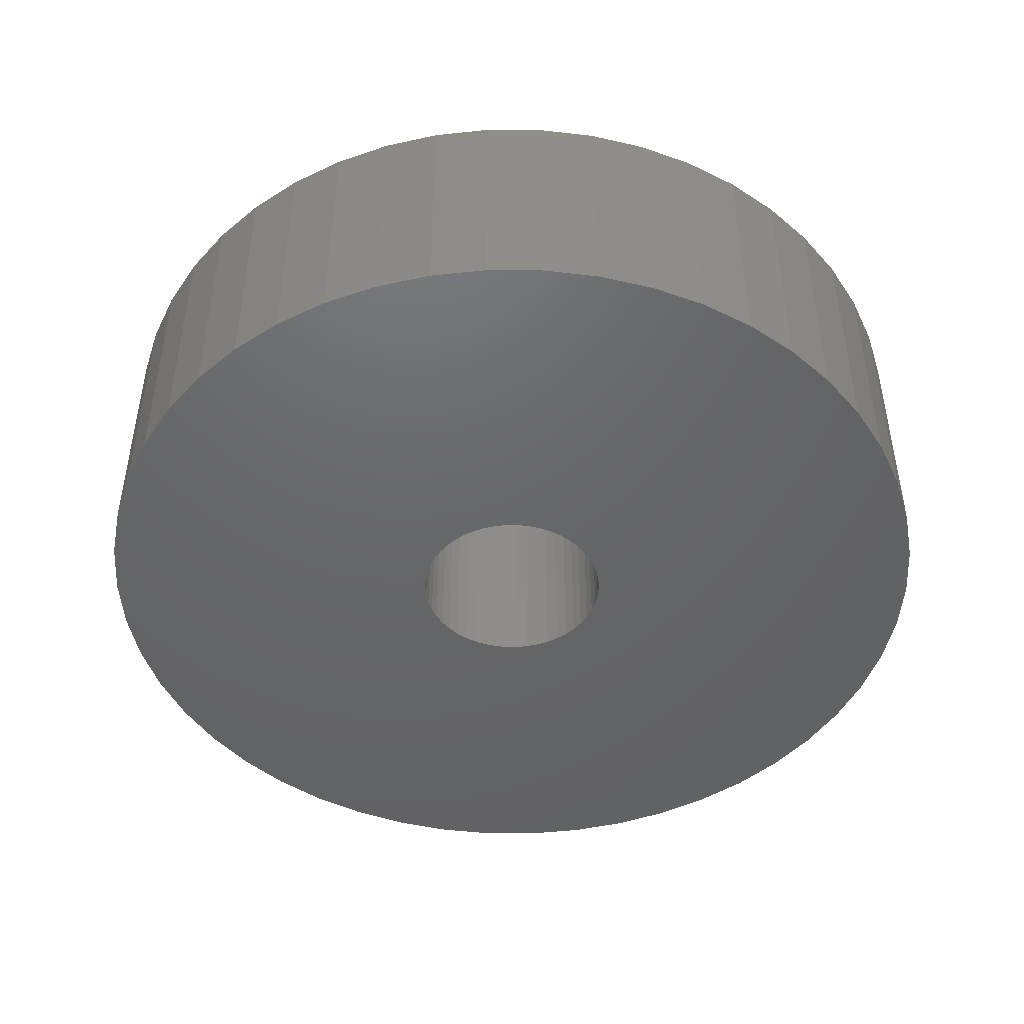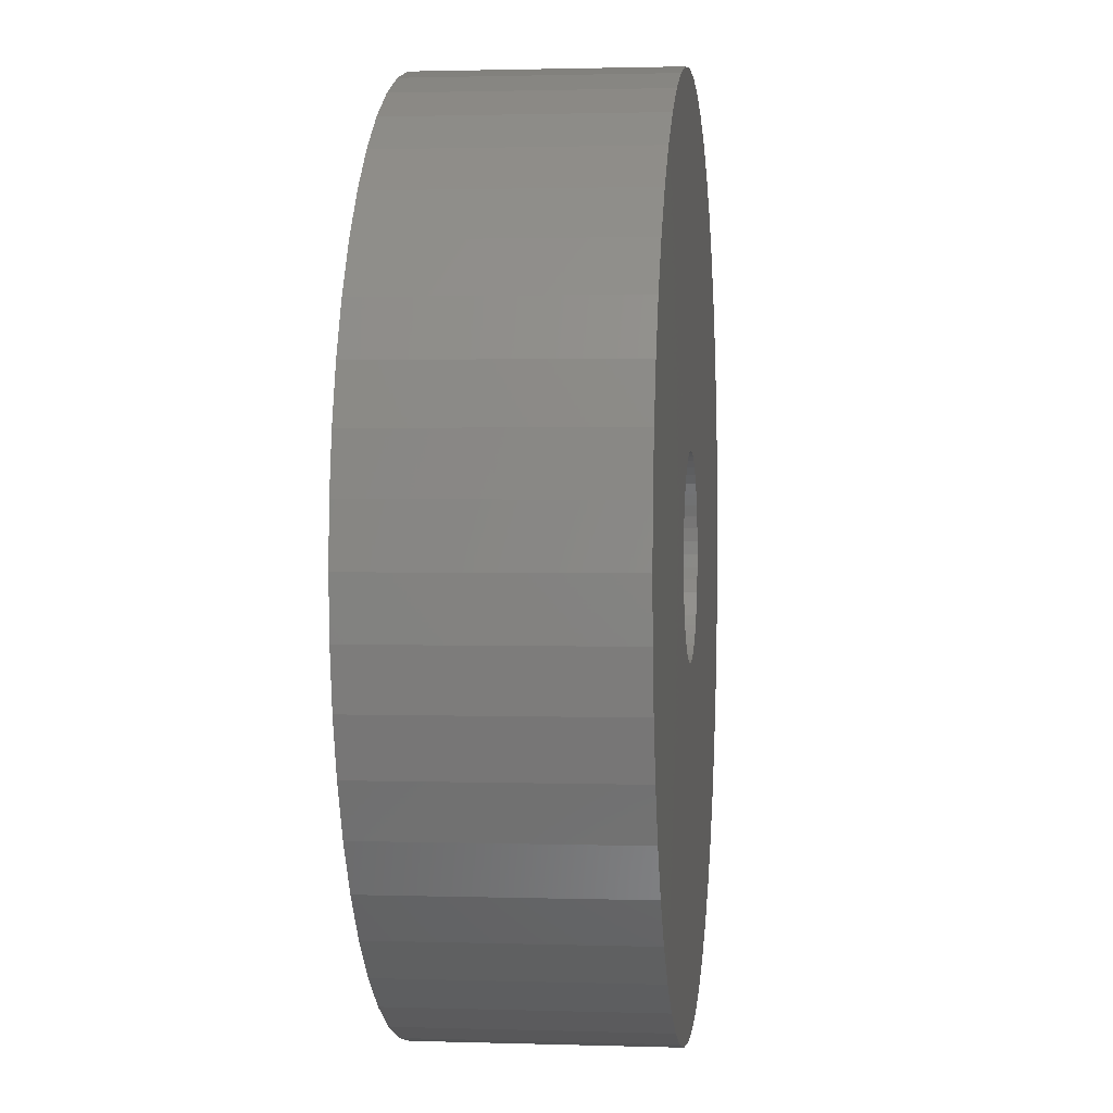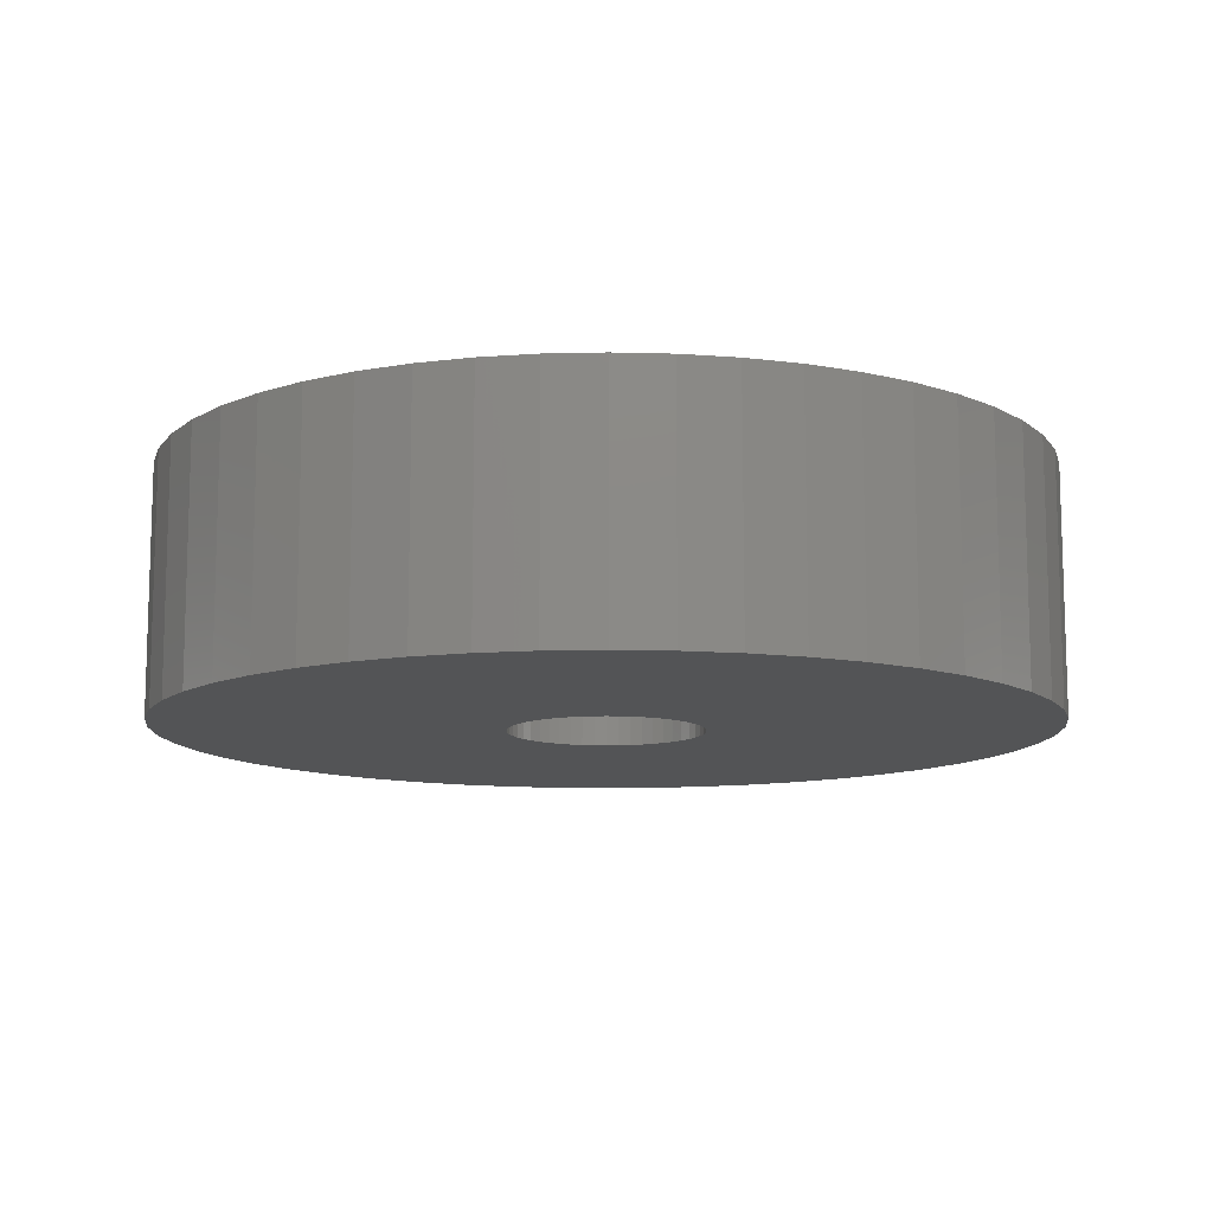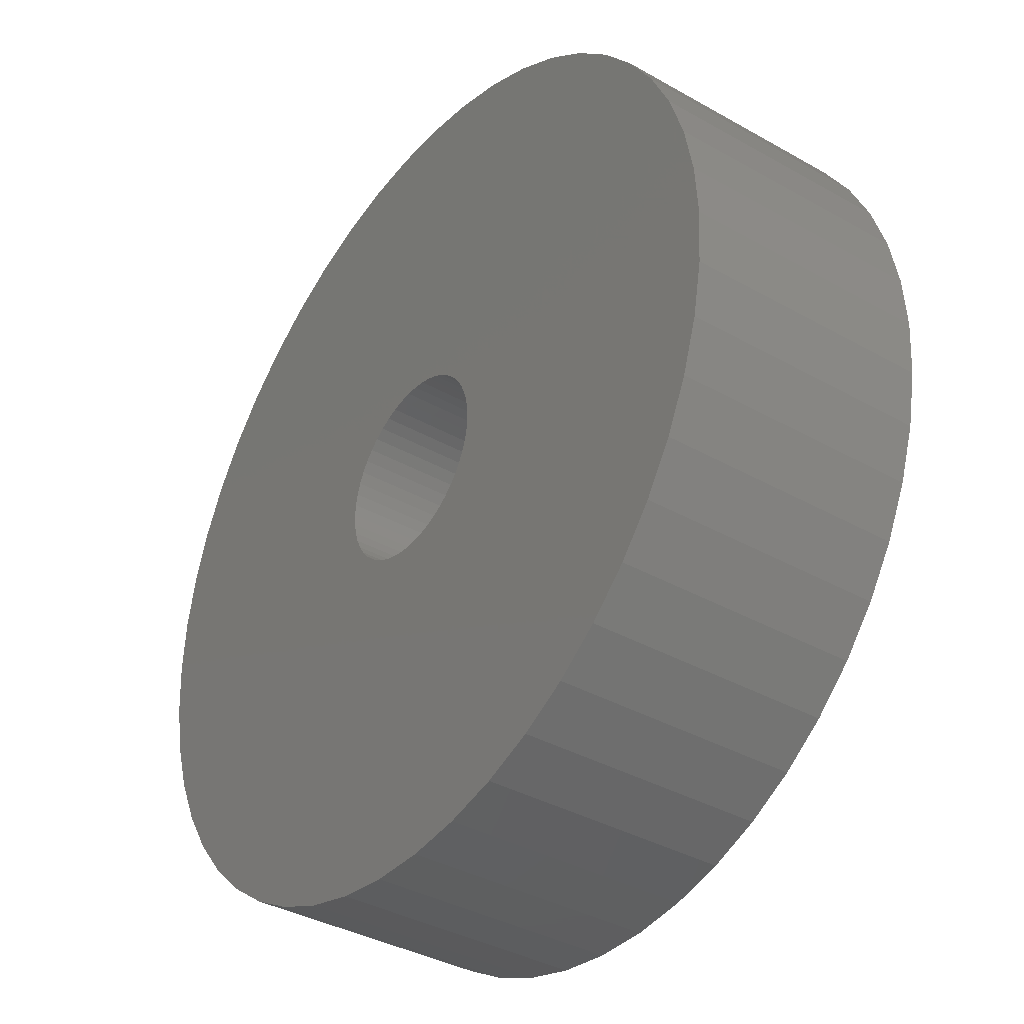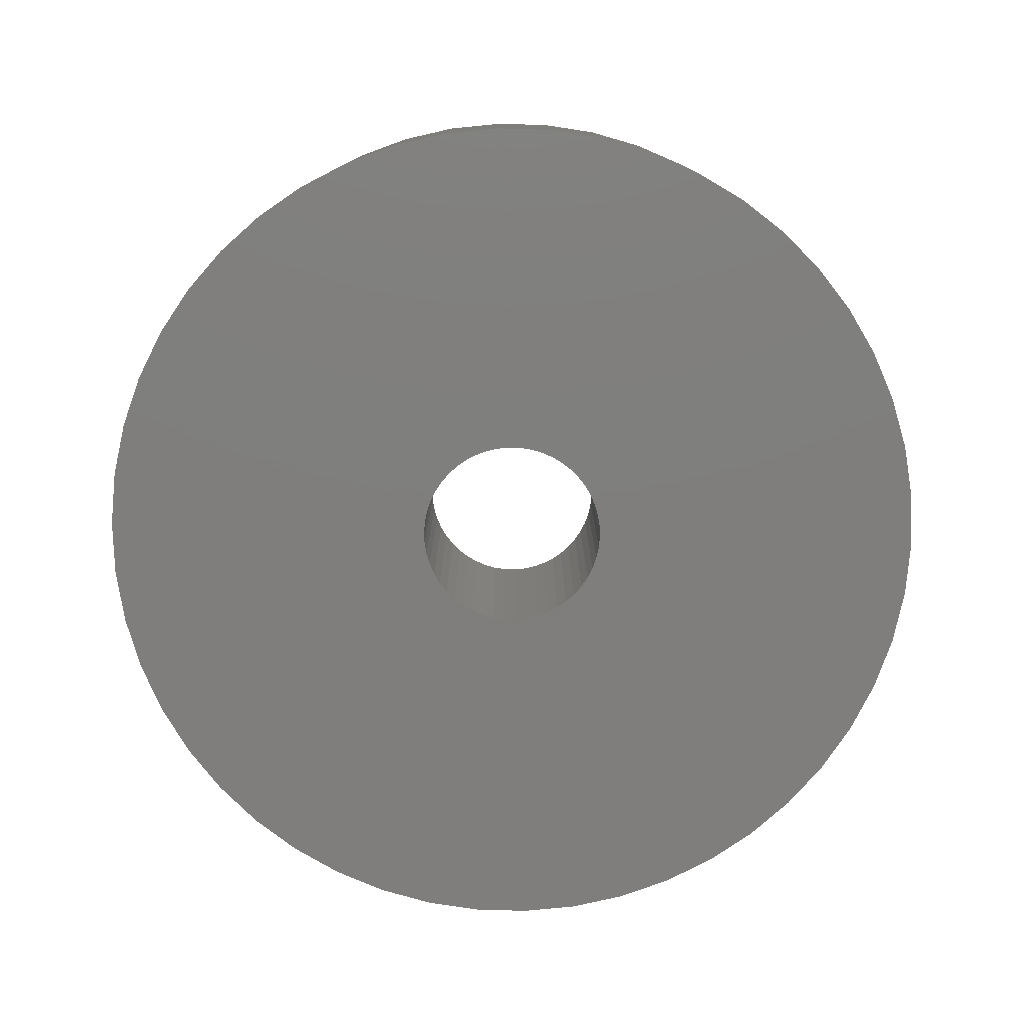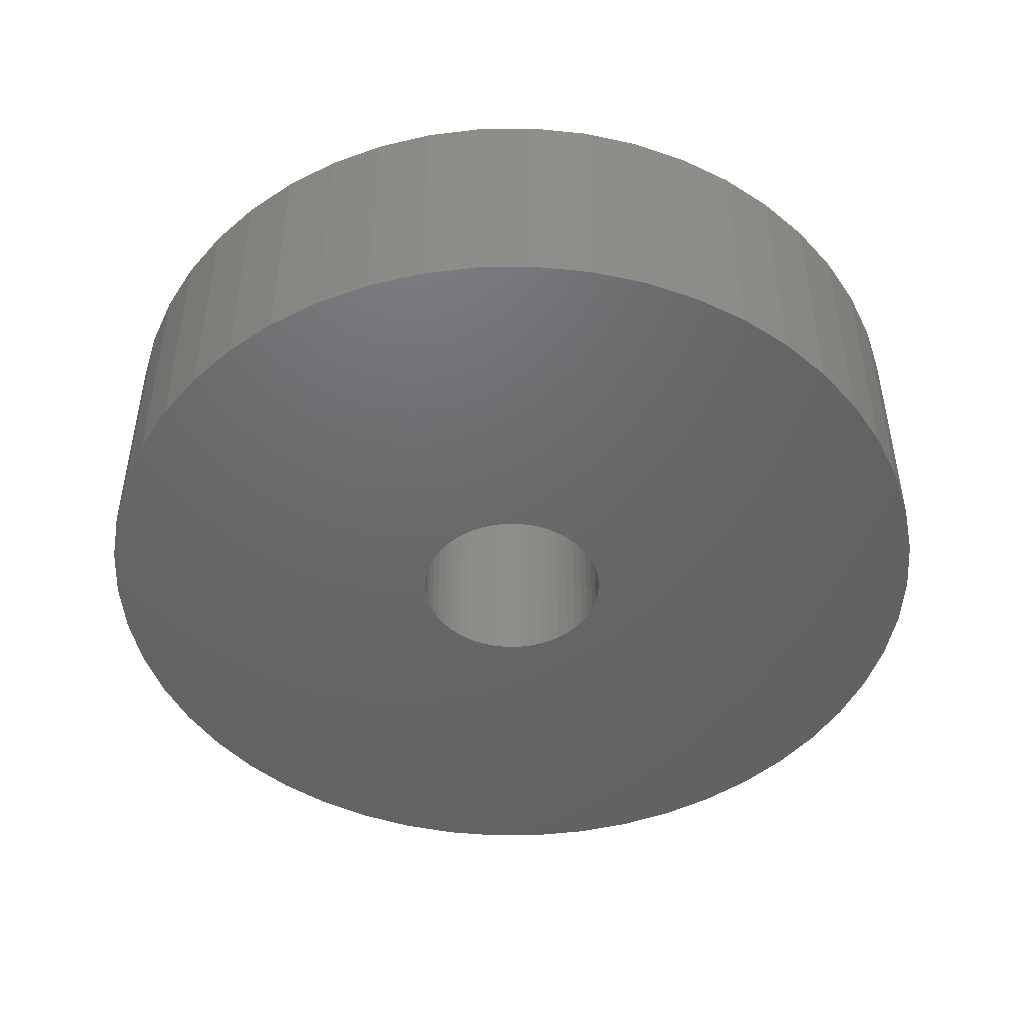
<metadata>
{"format":"stl","ext":"stl","renderer":"f3d","projection":"perspective","resolution":1024,"background":"white","views":[{"elev":-46.7,"azim":100.5,"up":"+Z"},{"elev":1.6,"azim":-83.4,"up":"+Y"},{"elev":-11.3,"azim":111.4,"up":"+Z"},{"elev":-37.0,"azim":-126.2,"up":"+Y"},{"elev":-78.5,"azim":-37.6,"up":"+Z"},{"elev":-47.2,"azim":-78.5,"up":"+Z"}]}
</metadata>
<code>
# stl→obj: 200 verts, 400 faces
v 12.5 0 3.5
v 12.4 1.567 -3.5
v 12.4 1.567 3.5
v 12.5 0 -3.5
v -12.5 0 -3.5
v -12.4 1.567 3.5
v -12.4 1.567 -3.5
v -12.5 0 3.5
v 0.7849 12.48 -3.5
v -0.7849 12.48 3.5
v 0.7849 12.48 3.5
v -0.7849 12.48 -3.5
v -0.7849 -12.48 -3.5
v 0.7849 -12.48 3.5
v -0.7849 -12.48 3.5
v 0.7849 -12.48 -3.5
v 9.112 8.557 -3.5
v 7.968 9.631 3.5
v 9.112 8.557 3.5
v 7.968 9.631 -3.5
v -7.968 9.631 -3.5
v -9.112 8.557 3.5
v -7.968 9.631 3.5
v -9.112 8.557 -3.5
v -3.863 11.89 -3.5
v -5.322 11.31 3.5
v -3.863 11.89 3.5
v -5.322 11.31 -3.5
v 11.62 4.602 3.5
v 10.95 6.022 -3.5
v 10.95 6.022 3.5
v 11.62 4.602 -3.5
v 12.11 3.109 -3.5
v 12.11 3.109 3.5
v 10.11 7.347 -3.5
v 10.11 7.347 3.5
v 5.322 11.31 -3.5
v 3.863 11.89 3.5
v 5.322 11.31 3.5
v 3.863 11.89 -3.5
v 2.342 12.28 3.5
v 2.342 12.28 -3.5
v 6.698 10.55 -3.5
v 6.698 10.55 3.5
v -11.62 4.602 -3.5
v -10.95 6.022 3.5
v -10.95 6.022 -3.5
v -11.62 4.602 3.5
v -10.11 7.347 -3.5
v -10.11 7.347 3.5
v -12.11 3.109 -3.5
v -12.11 3.109 3.5
v -2.342 12.28 3.5
v -2.342 12.28 -3.5
v 2.342 -12.28 3.5
v 2.342 -12.28 -3.5
v 3.863 -11.89 -3.5
v 5.322 -11.31 3.5
v 3.863 -11.89 3.5
v 5.322 -11.31 -3.5
v 2.75 0 3.5
v 2.728 0.3447 3.5
v 12.4 -1.567 3.5
v 2.664 0.6839 3.5
v 2.728 -0.3447 3.5
v 2.557 1.012 3.5
v 12.11 -3.109 3.5
v 2.41 1.325 3.5
v 2.664 -0.6839 3.5
v 2.225 1.616 3.5
v 11.62 -4.602 3.5
v 2.005 1.883 3.5
v 2.557 -1.012 3.5
v 1.753 2.119 3.5
v 10.95 -6.022 3.5
v 1.474 2.322 3.5
v 2.41 -1.325 3.5
v 1.171 2.488 3.5
v 10.11 -7.347 3.5
v 2.225 -1.616 3.5
v 0.8498 2.615 3.5
v 0.5153 2.701 3.5
v 0.1727 2.745 3.5
v -0.1727 2.745 3.5
v -0.5153 2.701 3.5
v -0.8498 2.615 3.5
v -1.171 2.488 3.5
v -1.474 2.322 3.5
v -6.698 10.55 3.5
v -1.753 2.119 3.5
v -2.005 1.883 3.5
v -2.225 1.616 3.5
v 9.112 -8.557 3.5
v 2.005 -1.883 3.5
v 7.968 -9.631 3.5
v 1.753 -2.119 3.5
v 6.698 -10.55 3.5
v 1.474 -2.322 3.5
v 1.171 -2.488 3.5
v 0.8498 -2.615 3.5
v 0.5153 -2.701 3.5
v 0.1727 -2.745 3.5
v -0.1727 -2.745 3.5
v -0.5153 -2.701 3.5
v -2.342 -12.28 3.5
v -0.8498 -2.615 3.5
v -3.863 -11.89 3.5
v -1.171 -2.488 3.5
v -5.322 -11.31 3.5
v -1.474 -2.322 3.5
v -6.698 -10.55 3.5
v -1.753 -2.119 3.5
v -7.968 -9.631 3.5
v -2.005 -1.883 3.5
v -9.112 -8.557 3.5
v -2.225 -1.616 3.5
v -10.11 -7.347 3.5
v -2.41 -1.325 3.5
v -10.95 -6.022 3.5
v -2.557 -1.012 3.5
v -11.62 -4.602 3.5
v -2.664 -0.6839 3.5
v -12.11 -3.109 3.5
v -2.728 -0.3447 3.5
v -12.4 -1.567 3.5
v -2.75 0 3.5
v -2.41 1.325 3.5
v -2.557 1.012 3.5
v -2.664 0.6839 3.5
v -2.728 0.3447 3.5
v -6.698 10.55 -3.5
v 6.698 -10.55 -3.5
v 7.968 -9.631 -3.5
v 9.112 -8.557 -3.5
v 12.4 -1.567 -3.5
v 12.11 -3.109 -3.5
v -10.95 -6.022 -3.5
v -11.62 -4.602 -3.5
v 2.75 0 -3.5
v 2.728 -0.3447 -3.5
v 2.664 -0.6839 -3.5
v 11.62 -4.602 -3.5
v 2.728 0.3447 -3.5
v 2.557 -1.012 -3.5
v 10.95 -6.022 -3.5
v 2.41 -1.325 -3.5
v 10.11 -7.347 -3.5
v 2.664 0.6839 -3.5
v 2.225 -1.616 -3.5
v 2.005 -1.883 -3.5
v 2.557 1.012 -3.5
v 1.753 -2.119 -3.5
v 1.474 -2.322 -3.5
v 2.41 1.325 -3.5
v 1.171 -2.488 -3.5
v 2.225 1.616 -3.5
v 0.8498 -2.615 -3.5
v 0.5153 -2.701 -3.5
v 0.1727 -2.745 -3.5
v -0.1727 -2.745 -3.5
v -0.5153 -2.701 -3.5
v -2.342 -12.28 -3.5
v -0.8498 -2.615 -3.5
v -3.863 -11.89 -3.5
v -1.171 -2.488 -3.5
v -5.322 -11.31 -3.5
v -1.474 -2.322 -3.5
v -6.698 -10.55 -3.5
v -1.753 -2.119 -3.5
v -7.968 -9.631 -3.5
v -2.005 -1.883 -3.5
v -9.112 -8.557 -3.5
v -2.225 -1.616 -3.5
v -10.11 -7.347 -3.5
v 2.005 1.883 -3.5
v 1.753 2.119 -3.5
v 1.474 2.322 -3.5
v 1.171 2.488 -3.5
v 0.8498 2.615 -3.5
v 0.5153 2.701 -3.5
v 0.1727 2.745 -3.5
v -0.1727 2.745 -3.5
v -0.5153 2.701 -3.5
v -0.8498 2.615 -3.5
v -1.171 2.488 -3.5
v -1.474 2.322 -3.5
v -1.753 2.119 -3.5
v -2.005 1.883 -3.5
v -2.225 1.616 -3.5
v -2.41 1.325 -3.5
v -2.557 1.012 -3.5
v -2.664 0.6839 -3.5
v -2.728 0.3447 -3.5
v -2.75 0 -3.5
v -2.41 -1.325 -3.5
v -2.557 -1.012 -3.5
v -2.664 -0.6839 -3.5
v -12.11 -3.109 -3.5
v -2.728 -0.3447 -3.5
v -12.4 -1.567 -3.5
f 1 2 3
f 2 1 4
f 5 6 7
f 6 5 8
f 9 10 11
f 10 9 12
f 13 14 15
f 14 13 16
f 17 18 19
f 18 17 20
f 21 22 23
f 22 21 24
f 25 26 27
f 26 25 28
f 29 30 31
f 30 29 32
f 3 33 34
f 33 3 2
f 31 35 36
f 35 31 30
f 37 38 39
f 38 37 40
f 40 41 38
f 41 40 42
f 43 39 44
f 39 43 37
f 45 46 47
f 46 45 48
f 49 22 24
f 22 49 50
f 51 48 45
f 48 51 52
f 12 53 10
f 53 12 54
f 16 55 14
f 55 16 56
f 57 58 59
f 58 57 60
f 34 32 29
f 32 34 33
f 36 17 19
f 17 36 35
f 42 11 41
f 11 42 9
f 20 44 18
f 44 20 43
f 47 50 49
f 50 47 46
f 7 52 51
f 52 7 6
f 61 1 3
f 62 3 34
f 1 61 63
f 64 34 29
f 65 63 61
f 66 29 31
f 63 65 67
f 68 31 36
f 69 67 65
f 70 36 19
f 67 69 71
f 72 19 18
f 73 71 69
f 74 18 44
f 71 73 75
f 76 44 39
f 77 75 73
f 78 39 38
f 75 77 79
f 80 79 77
f 3 62 61
f 34 64 62
f 29 66 64
f 31 68 66
f 81 38 41
f 36 70 68
f 19 72 70
f 18 74 72
f 44 76 74
f 39 78 76
f 38 81 78
f 82 41 11
f 41 82 81
f 11 83 82
f 11 84 83
f 10 84 11
f 84 10 85
f 53 85 10
f 85 53 86
f 27 86 53
f 86 27 87
f 26 87 27
f 87 26 88
f 89 88 26
f 88 89 90
f 23 90 89
f 90 23 91
f 22 91 23
f 91 22 92
f 50 92 22
f 79 80 93
f 94 93 80
f 93 94 95
f 96 95 94
f 95 96 97
f 98 97 96
f 97 98 58
f 99 58 98
f 58 99 59
f 100 59 99
f 59 100 55
f 101 55 100
f 55 101 14
f 102 14 101
f 103 14 102
f 15 103 104
f 103 15 14
f 105 104 106
f 107 106 108
f 109 108 110
f 111 110 112
f 113 112 114
f 115 114 116
f 104 105 15
f 117 116 118
f 119 118 120
f 121 120 122
f 123 122 124
f 125 124 126
f 92 50 127
f 106 107 105
f 46 127 50
f 108 109 107
f 127 46 128
f 110 111 109
f 48 128 46
f 112 113 111
f 128 48 129
f 114 115 113
f 52 129 48
f 116 117 115
f 129 52 130
f 118 119 117
f 6 130 52
f 120 121 119
f 130 6 126
f 122 123 121
f 8 126 6
f 124 125 123
f 126 8 125
f 28 89 26
f 89 28 131
f 131 23 89
f 23 131 21
f 54 27 53
f 27 54 25
f 60 97 58
f 97 60 132
f 133 93 95
f 93 133 134
f 67 135 63
f 135 67 136
f 137 121 138
f 121 137 119
f 139 4 135
f 140 135 136
f 4 139 2
f 141 136 142
f 143 2 139
f 144 142 145
f 2 143 33
f 146 145 147
f 148 33 143
f 149 147 134
f 33 148 32
f 150 134 133
f 151 32 148
f 152 133 132
f 32 151 30
f 153 132 60
f 154 30 151
f 155 60 57
f 30 154 35
f 156 35 154
f 135 140 139
f 136 141 140
f 142 144 141
f 145 146 144
f 157 57 56
f 147 149 146
f 134 150 149
f 133 152 150
f 132 153 152
f 60 155 153
f 57 157 155
f 158 56 16
f 56 158 157
f 16 159 158
f 16 160 159
f 13 160 16
f 160 13 161
f 162 161 13
f 161 162 163
f 164 163 162
f 163 164 165
f 166 165 164
f 165 166 167
f 168 167 166
f 167 168 169
f 170 169 168
f 169 170 171
f 172 171 170
f 171 172 173
f 174 173 172
f 35 156 17
f 175 17 156
f 17 175 20
f 176 20 175
f 20 176 43
f 177 43 176
f 43 177 37
f 178 37 177
f 37 178 40
f 179 40 178
f 40 179 42
f 180 42 179
f 42 180 9
f 181 9 180
f 182 9 181
f 12 182 183
f 182 12 9
f 54 183 184
f 25 184 185
f 28 185 186
f 131 186 187
f 21 187 188
f 24 188 189
f 183 54 12
f 49 189 190
f 47 190 191
f 45 191 192
f 51 192 193
f 7 193 194
f 173 174 195
f 184 25 54
f 137 195 174
f 185 28 25
f 195 137 196
f 186 131 28
f 138 196 137
f 187 21 131
f 196 138 197
f 188 24 21
f 198 197 138
f 189 49 24
f 197 198 199
f 190 47 49
f 200 199 198
f 191 45 47
f 199 200 194
f 192 51 45
f 5 194 200
f 193 7 51
f 194 5 7
f 93 147 79
f 147 93 134
f 75 142 71
f 142 75 145
f 63 4 1
f 4 63 135
f 138 123 198
f 123 138 121
f 56 59 55
f 59 56 57
f 79 145 75
f 145 79 147
f 132 95 97
f 95 132 133
f 71 136 67
f 136 71 142
f 162 15 105
f 15 162 13
f 166 107 109
f 107 166 164
f 164 105 107
f 105 164 162
f 172 117 174
f 117 172 115
f 172 113 115
f 113 172 170
f 198 125 200
f 125 198 123
f 200 8 5
f 8 200 125
f 174 119 137
f 119 174 117
f 168 109 111
f 109 168 166
f 170 111 113
f 111 170 168
f 139 62 143
f 62 139 61
f 126 193 130
f 193 126 194
f 182 83 84
f 83 182 181
f 159 103 102
f 103 159 160
f 150 96 94
f 96 150 152
f 176 72 74
f 72 176 175
f 188 90 91
f 90 188 187
f 185 86 87
f 86 185 184
f 151 68 154
f 68 151 66
f 179 78 81
f 78 179 178
f 177 74 76
f 74 177 176
f 127 189 92
f 189 127 190
f 92 188 91
f 188 92 189
f 186 87 88
f 87 186 185
f 184 85 86
f 85 184 183
f 158 102 101
f 102 158 159
f 148 66 151
f 66 148 64
f 143 64 148
f 64 143 62
f 156 72 175
f 72 156 70
f 154 70 156
f 70 154 68
f 180 81 82
f 81 180 179
f 181 82 83
f 82 181 180
f 178 76 78
f 76 178 177
f 128 190 127
f 190 128 191
f 130 192 129
f 192 130 193
f 187 88 90
f 88 187 186
f 183 84 85
f 84 183 182
f 140 61 139
f 61 140 65
f 150 80 149
f 80 150 94
f 163 108 106
f 108 163 165
f 124 194 126
f 194 124 199
f 153 99 98
f 99 153 155
f 155 100 99
f 100 155 157
f 129 191 128
f 191 129 192
f 144 69 141
f 69 144 73
f 146 73 144
f 73 146 77
f 149 77 146
f 77 149 80
f 114 173 116
f 173 114 171
f 118 196 120
f 196 118 195
f 122 199 124
f 199 122 197
f 120 197 122
f 197 120 196
f 152 98 96
f 98 152 153
f 157 101 100
f 101 157 158
f 141 65 140
f 65 141 69
f 160 104 103
f 104 160 161
f 165 110 108
f 110 165 167
f 161 106 104
f 106 161 163
f 116 195 118
f 195 116 173
f 169 114 112
f 114 169 171
f 167 112 110
f 112 167 169

</code>
